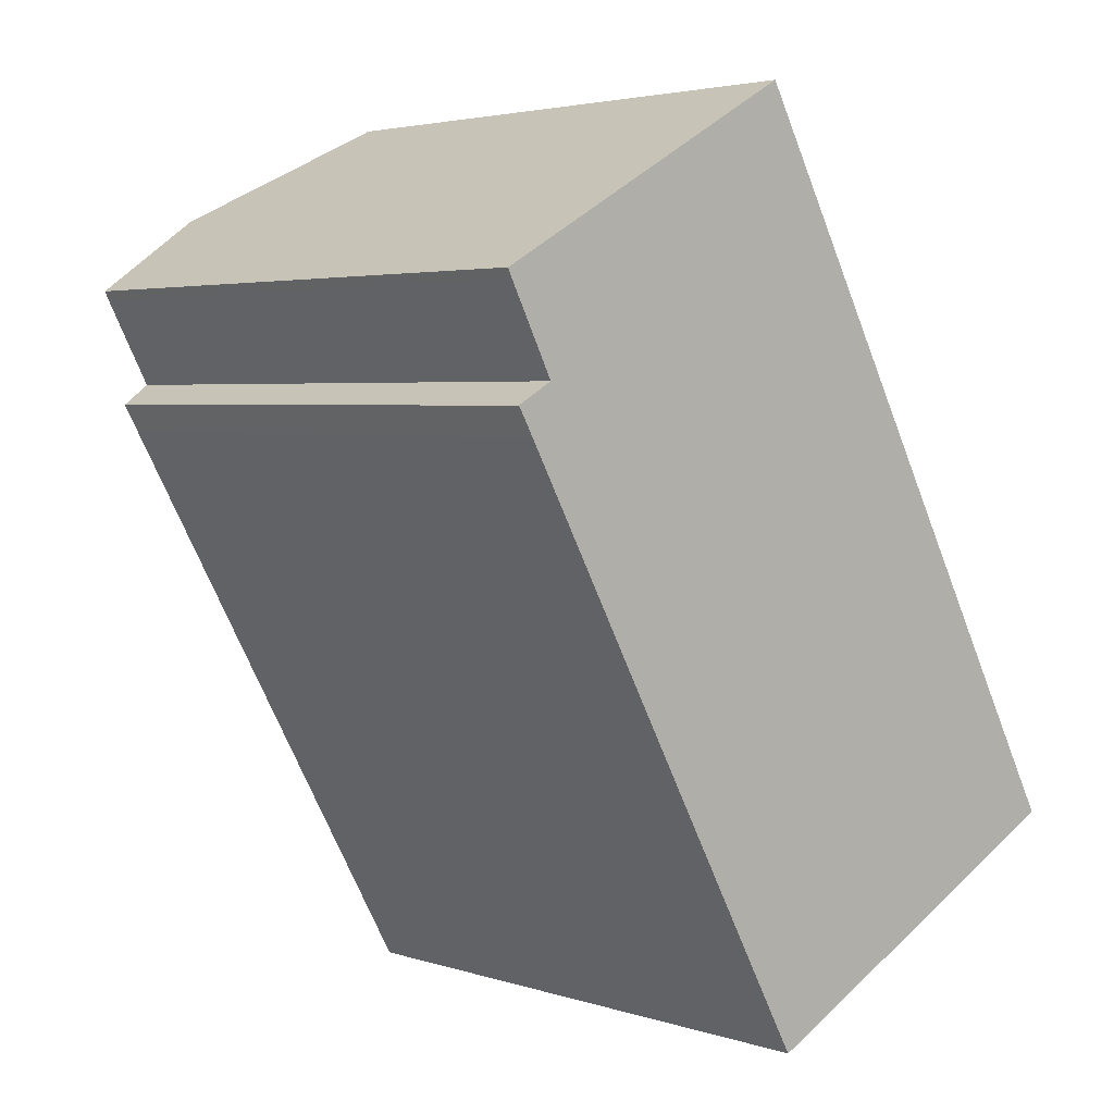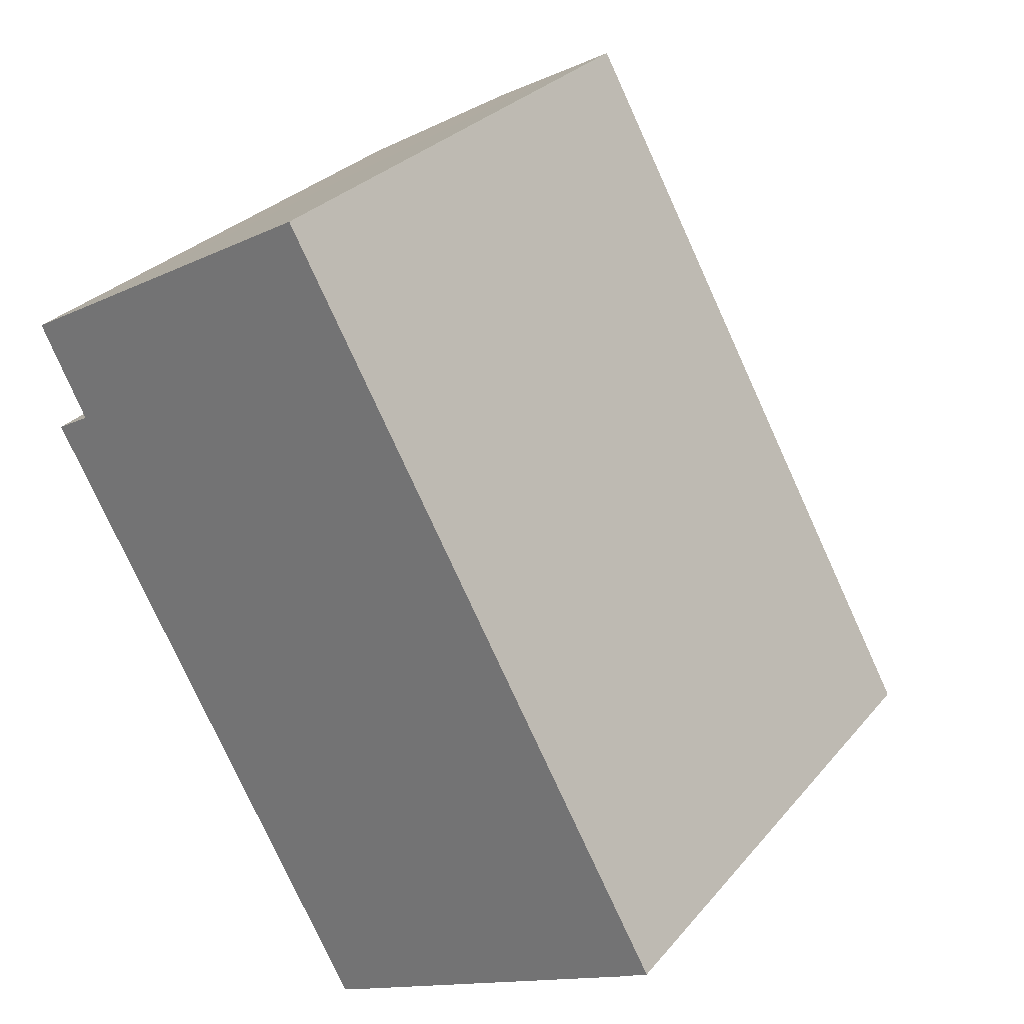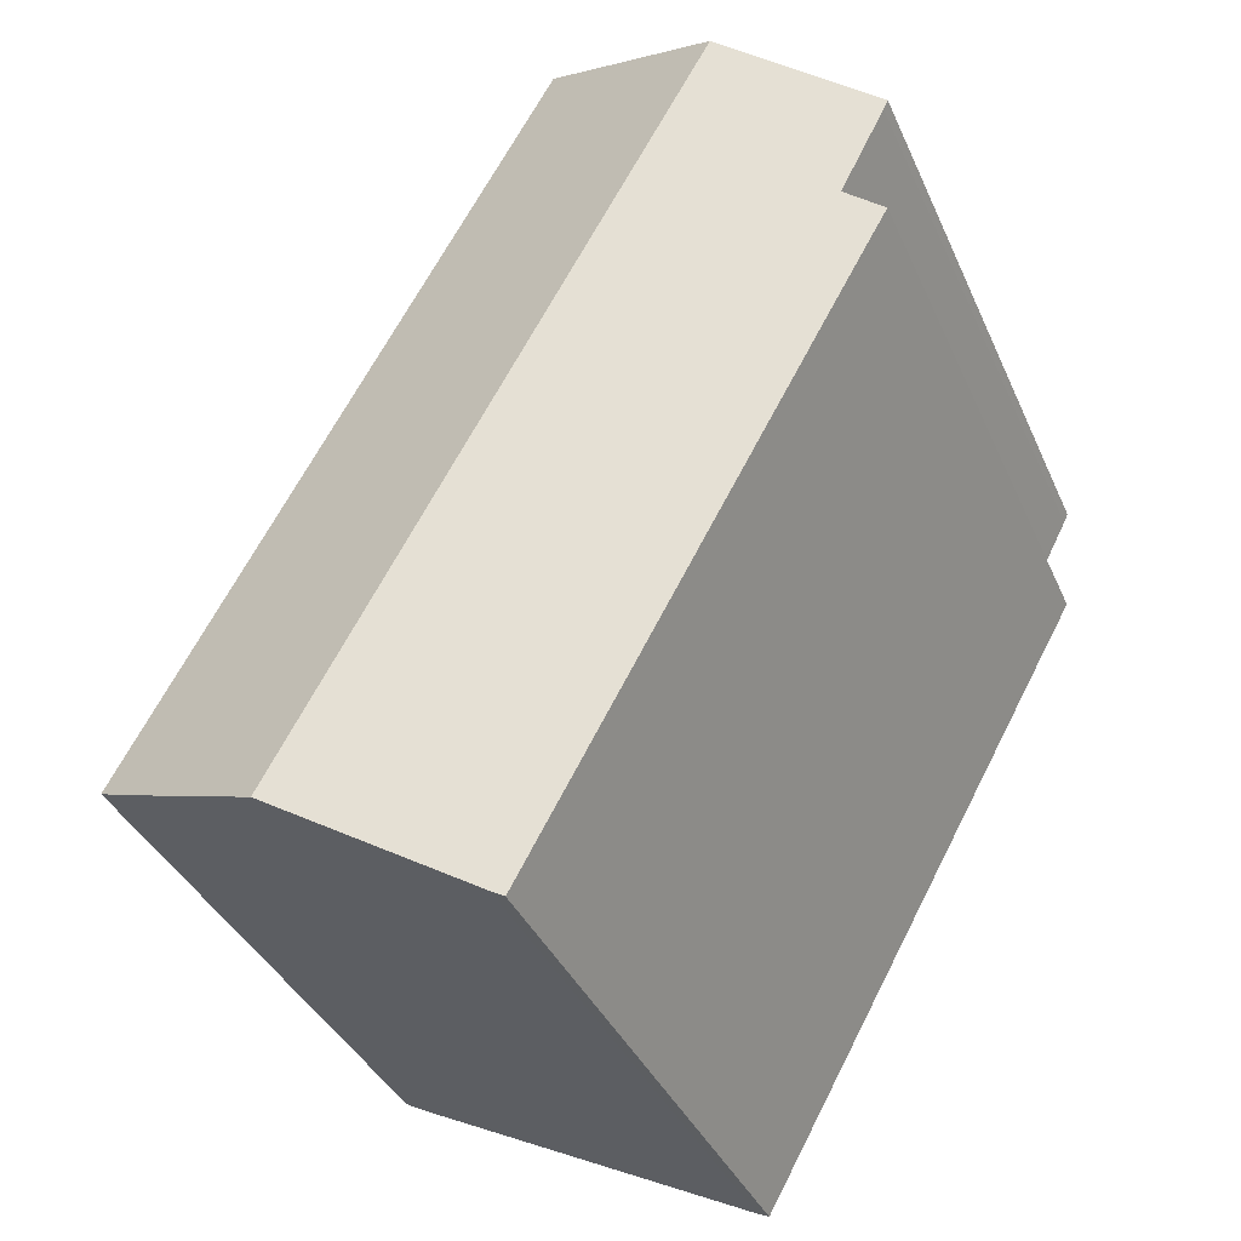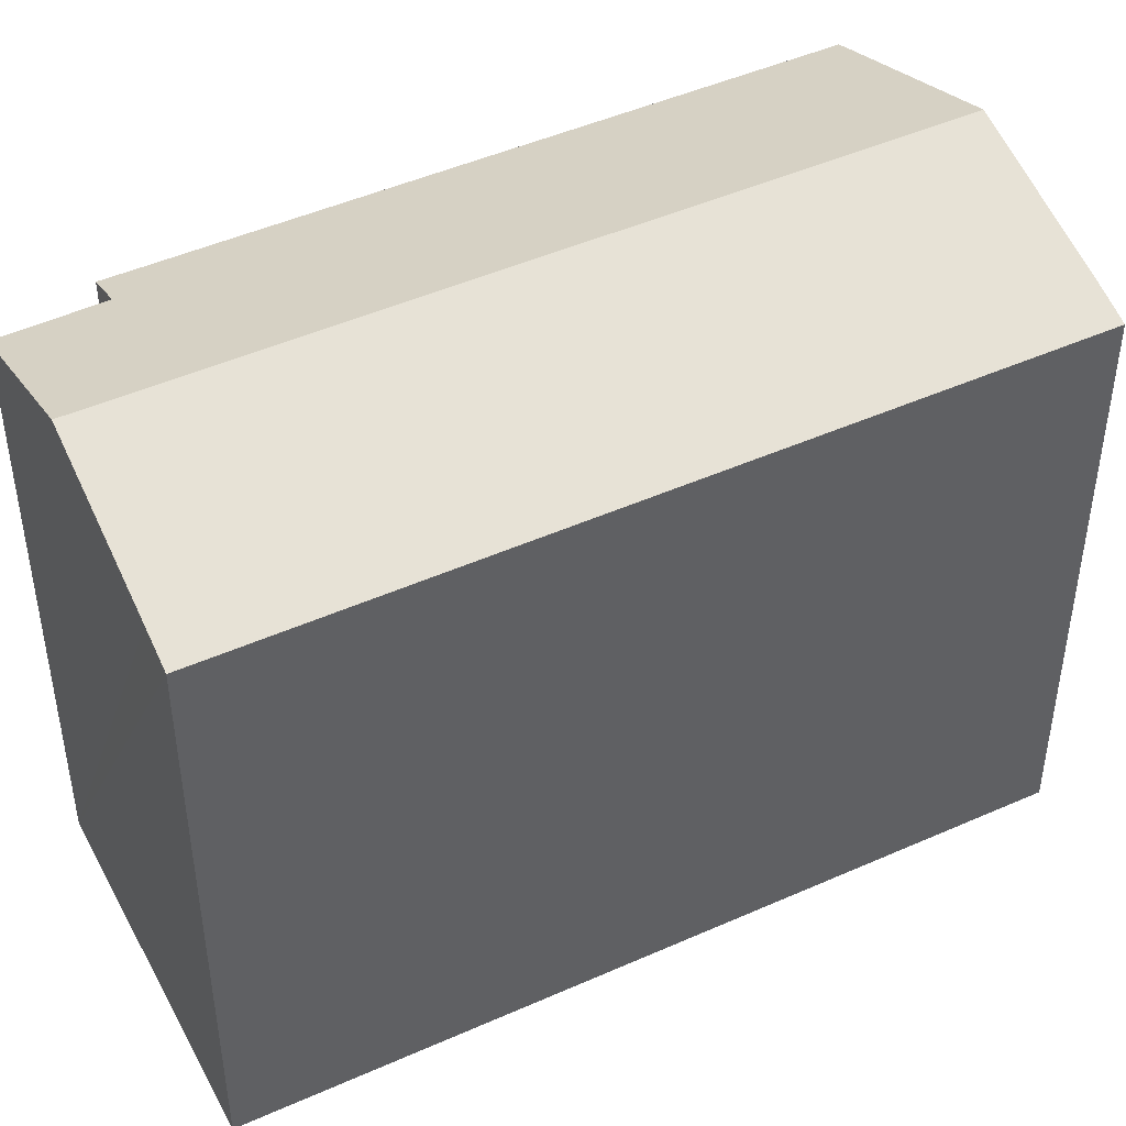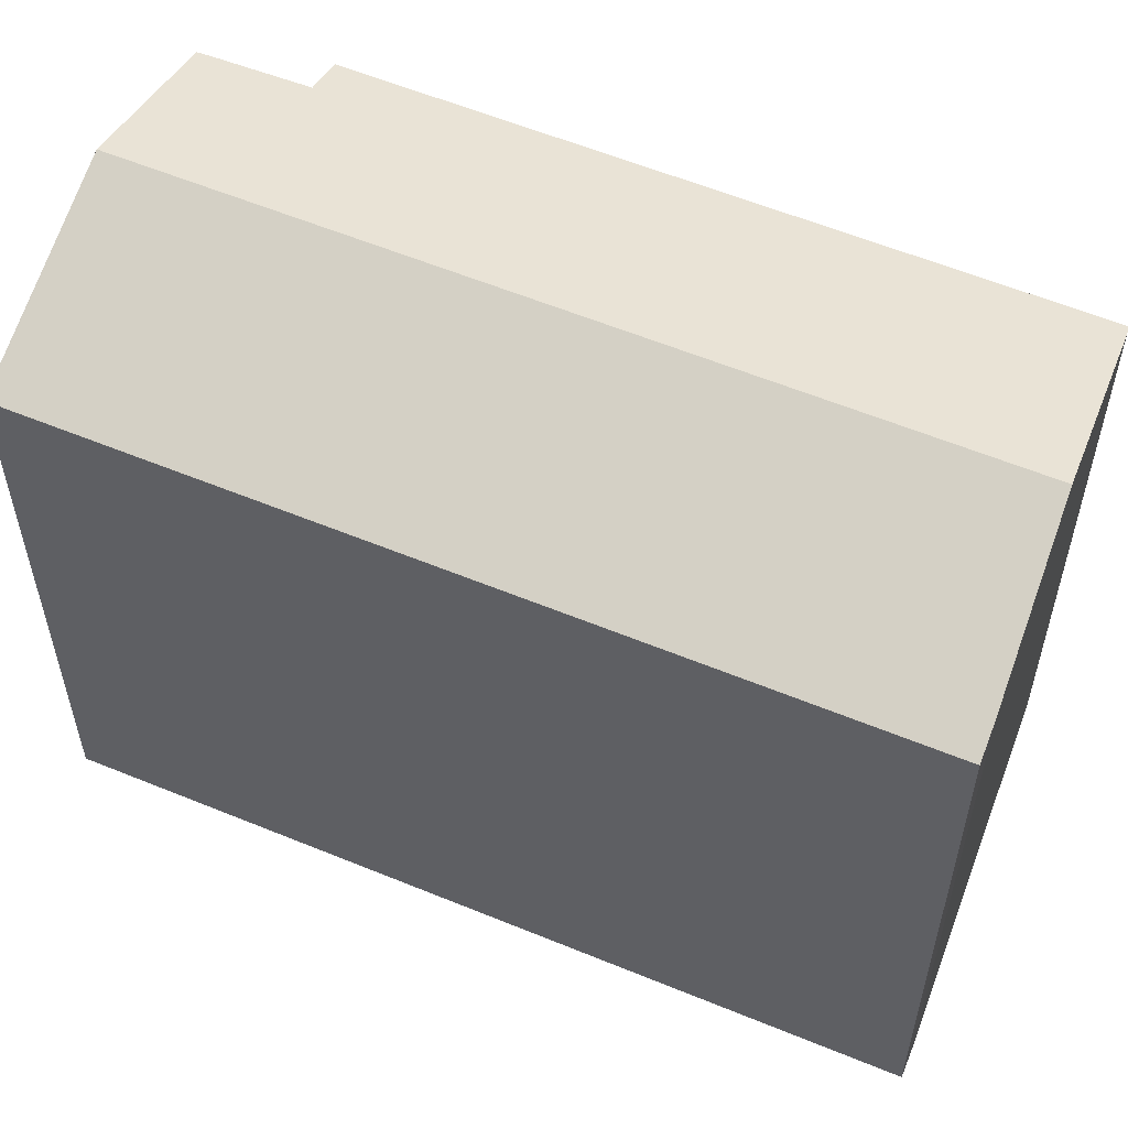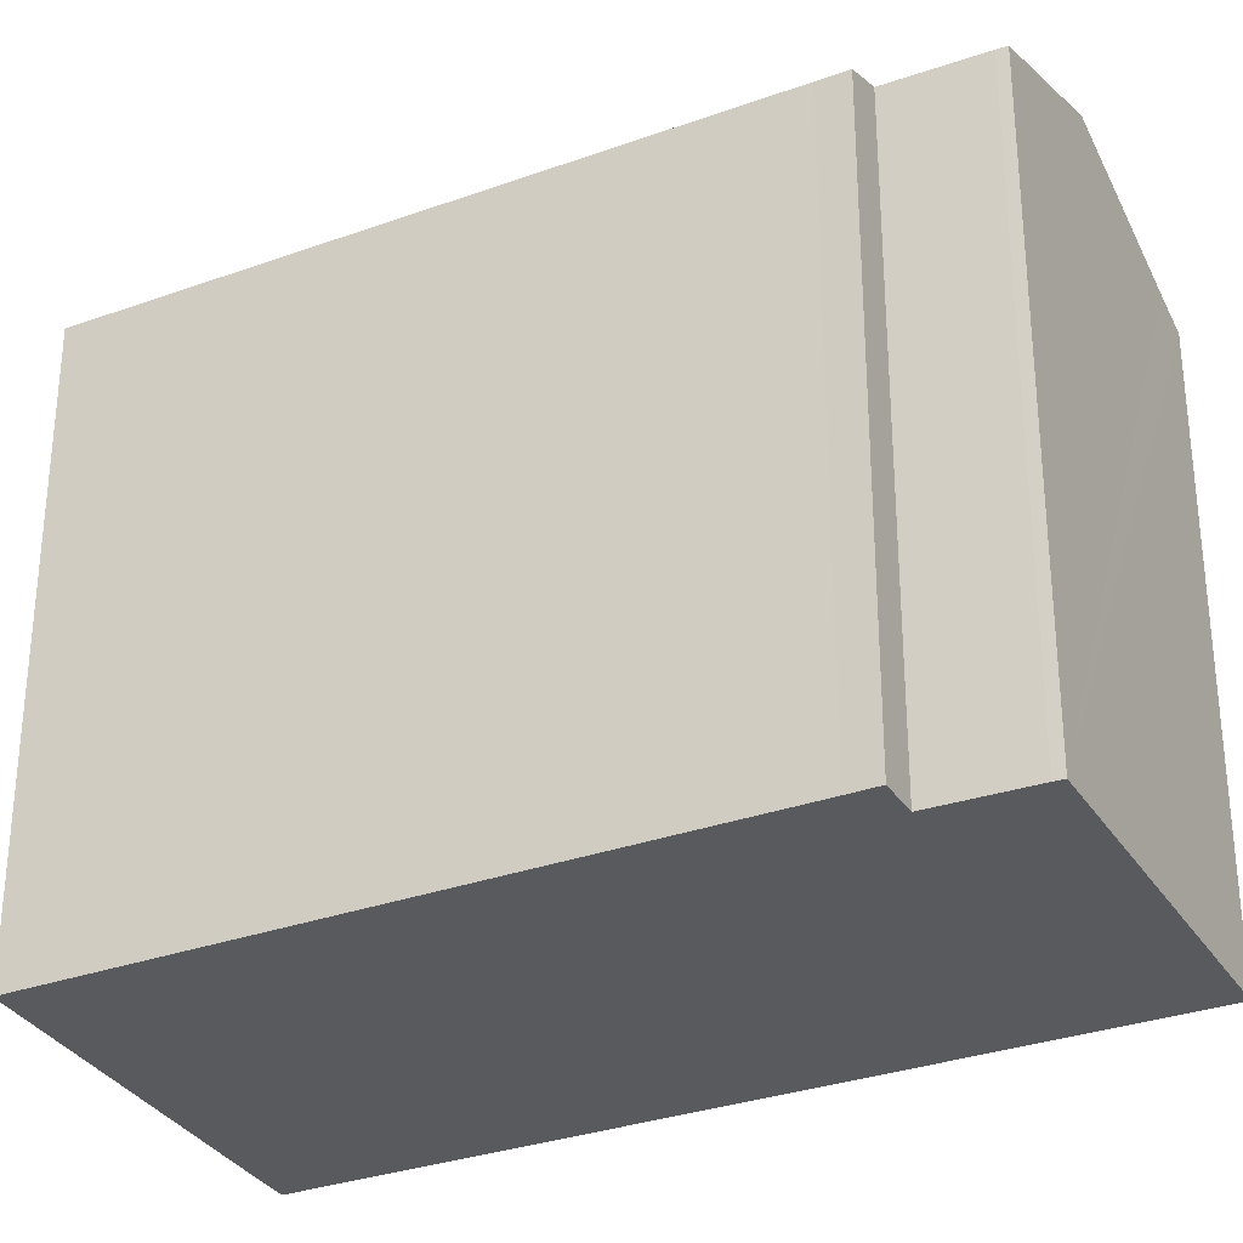
<metadata>
{"format":"obj","ext":"obj","renderer":"f3d","projection":"perspective","resolution":1024,"background":"white","views":[{"elev":3.5,"azim":-42.8,"up":"+Z"},{"elev":28.9,"azim":31.7,"up":"+Z"},{"elev":-37.5,"azim":-158.0,"up":"+Z"},{"elev":46.8,"azim":34.0,"up":"+Y"},{"elev":58.3,"azim":83.9,"up":"+Y"},{"elev":-31.4,"azim":-92.0,"up":"+Y"}]}
</metadata>
<code>
v  4.533 21.11 2.525
v  21.77 19.34 -17.64
v  17.09 21.11 -19.98
v  22.13 19.2 -17.46
v  23.05 18.84 -16.97
v  10.39 18.84 5.715
v  9.078 19.34 5.057
v  9.275 19.27 5.167
v  10.35 18.84 5.774
v  0.87 18.86 -4.484
v  11.51 18.99 -22.77
v  11.14 18.86 -22.93
v  1.523 19.31 -2.975
v  0.379 18.86 -3.621
v  0.141 19.34 -0.301
v  0 19.35 1.185e-15
v  22.13 1.069e-15 -17.46
v  11.51 1.394e-15 -22.77
v  21.77 1.08e-15 -17.64
v  17.09 1.223e-15 -19.98
v  11.14 1.404e-15 -22.93
v  23.05 1.039e-15 -16.97
v  0.87 2.746e-16 -4.484
v  0.379 2.217e-16 -3.621
v  0.141 1.843e-17 -0.301
v  1.523 1.822e-16 -2.975
v  0 0 0
v  10.35 -3.536e-16 5.774
v  4.533 -1.546e-16 2.525
v  9.078 -3.097e-16 5.057
v  9.275 -3.164e-16 5.167
v  10.39 -3.499e-16 5.715
g defaultobject
f 1 2 3
f 2 1 4
f 4 1 5
f 5 1 6
f 6 1 7
f 6 7 8
f 6 8 9
f 10 11 12
f 11 10 3
f 3 10 1
f 1 10 13
f 13 10 14
f 1 13 15
f 1 15 16
f 2 11 3
f 11 2 4
f 11 4 17
f 11 17 18
f 18 17 19
f 18 19 20
f 18 12 11
f 12 18 21
f 5 17 4
f 17 5 22
f 21 10 12
f 10 21 23
f 10 23 14
f 14 23 24
f 13 25 15
f 25 13 26
f 15 27 16
f 27 15 25
f 14 26 13
f 26 14 24
f 27 1 16
f 1 27 7
f 7 27 8
f 8 27 9
f 9 27 28
f 28 27 29
f 28 29 30
f 28 30 31
f 28 6 9
f 6 28 5
f 5 28 22
f 22 28 32
f 23 26 24
f 25 29 27
f 29 25 26
f 29 26 30
f 30 26 23
f 30 23 21
f 30 21 31
f 31 21 28
f 28 21 32
f 32 21 22
f 22 21 18
f 22 18 20
f 22 20 19
f 22 19 17

</code>
